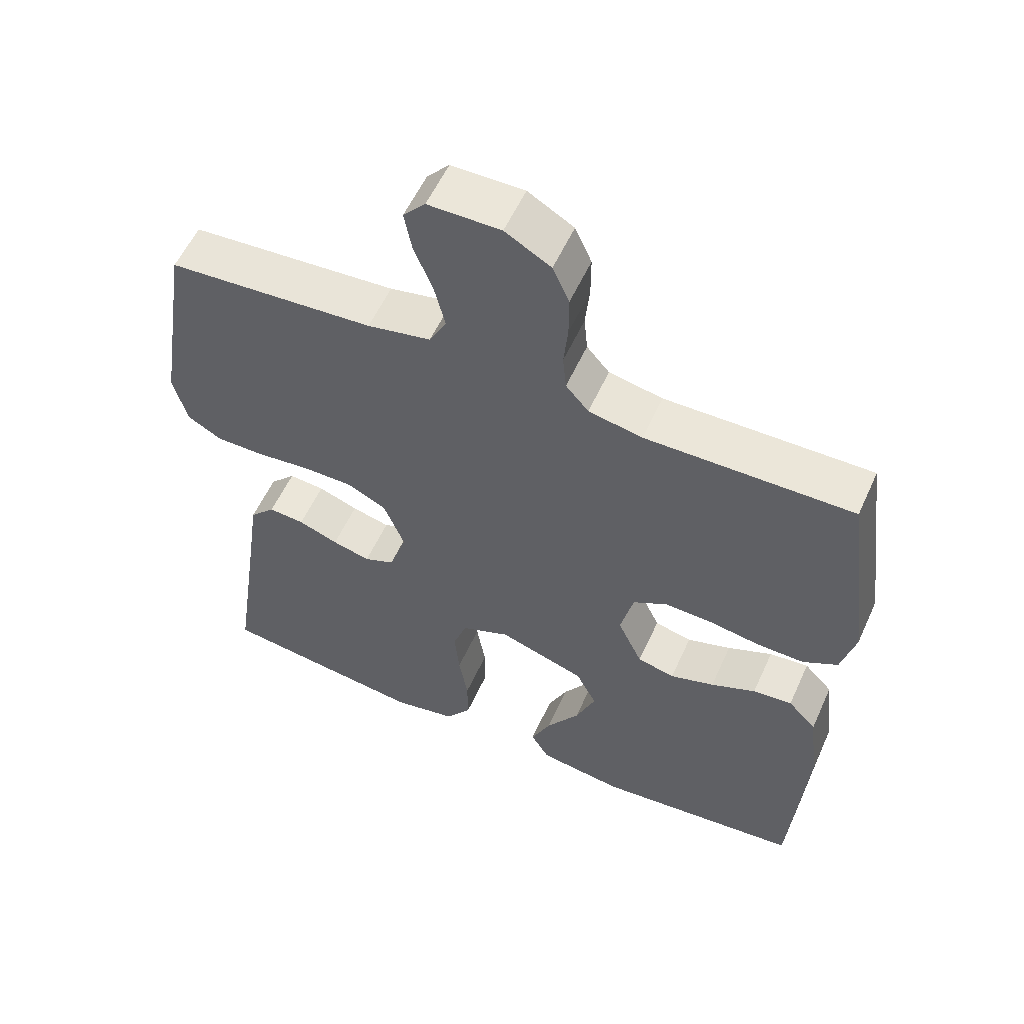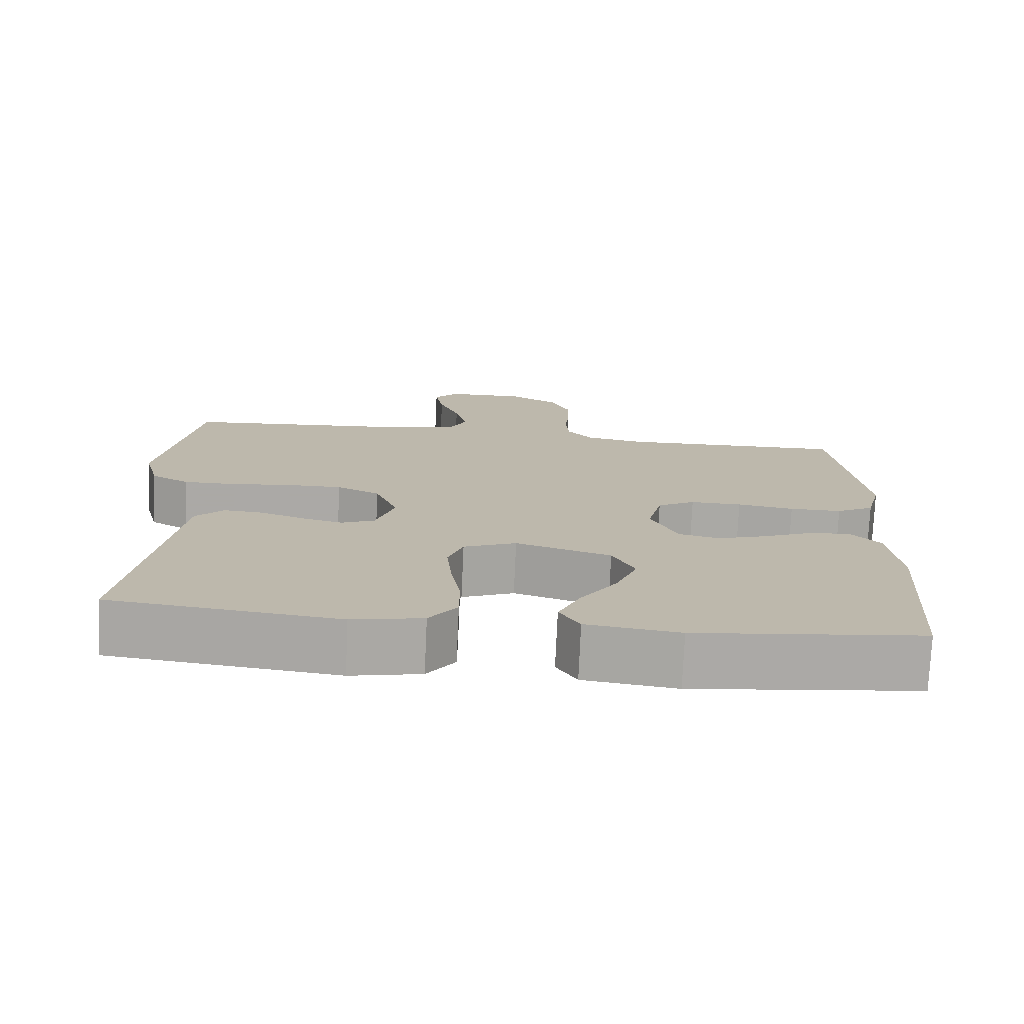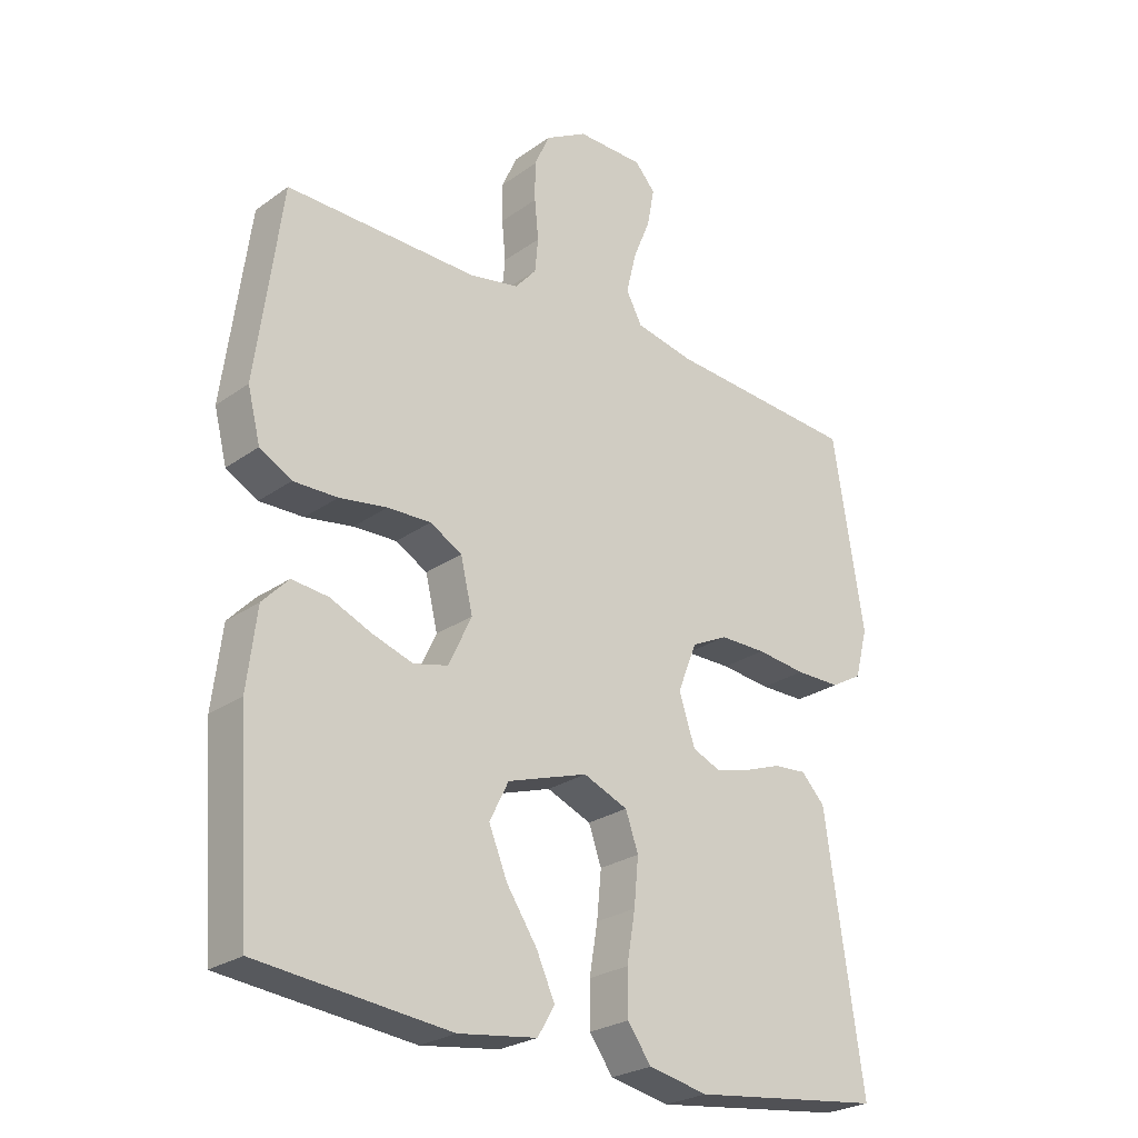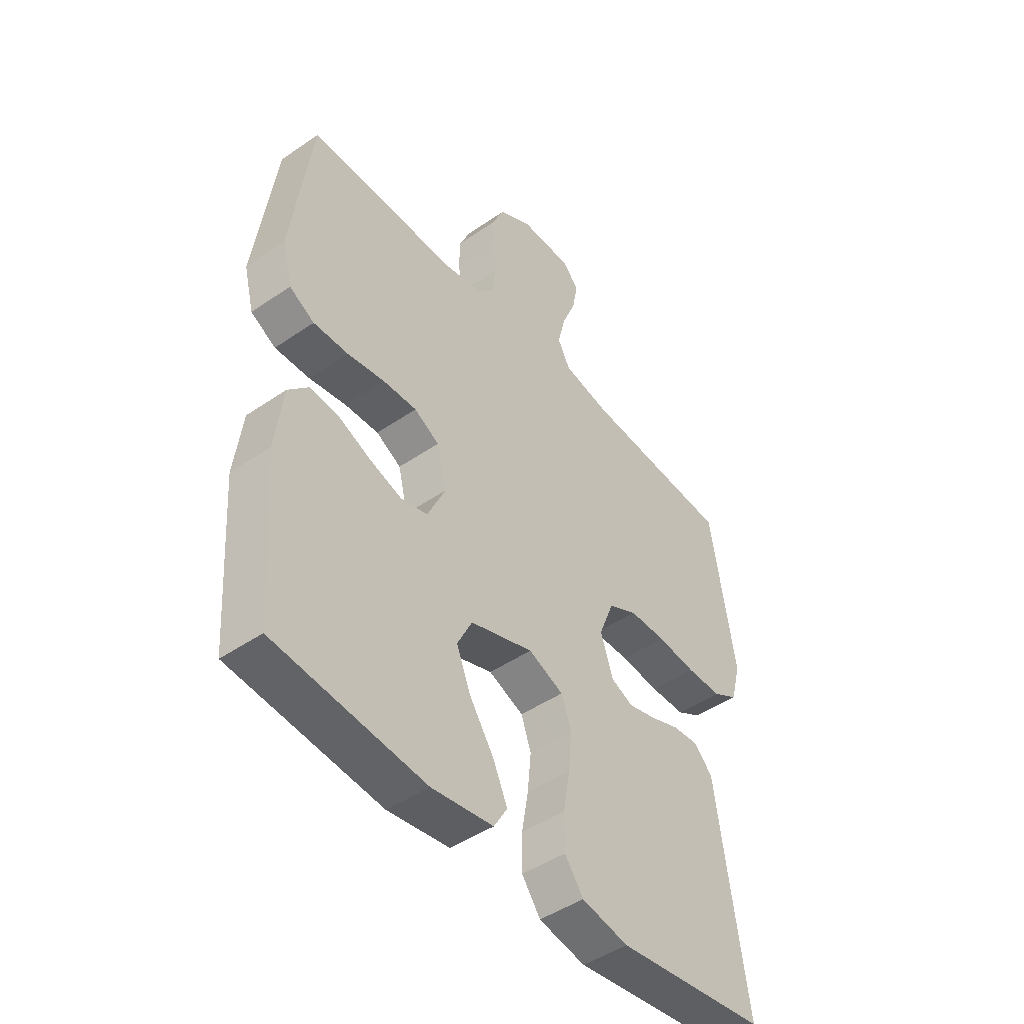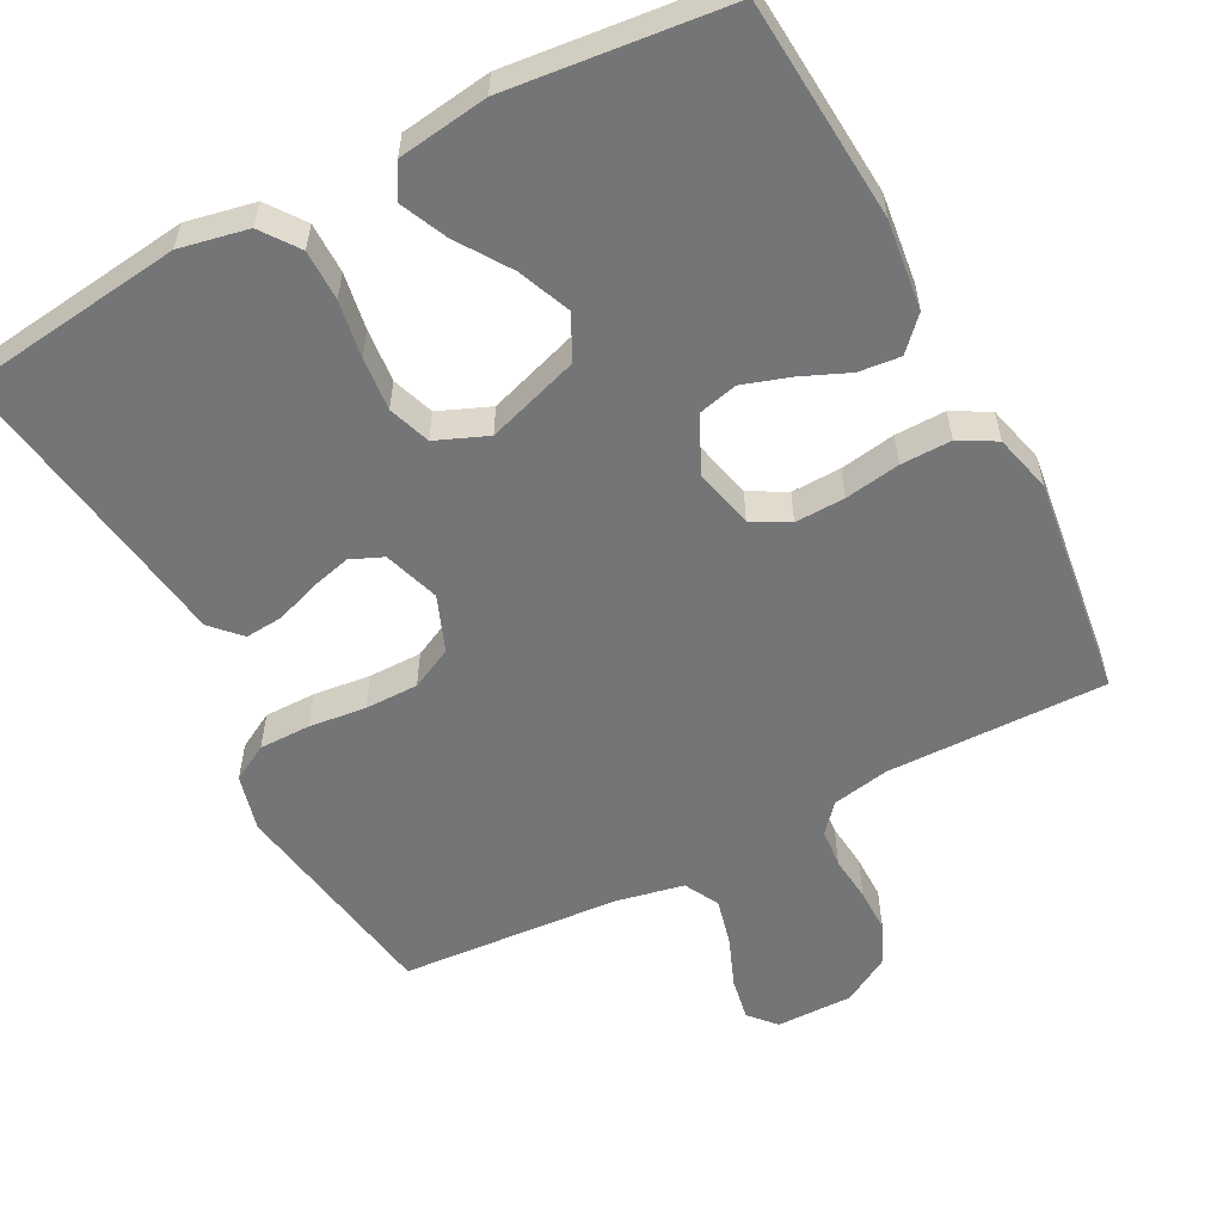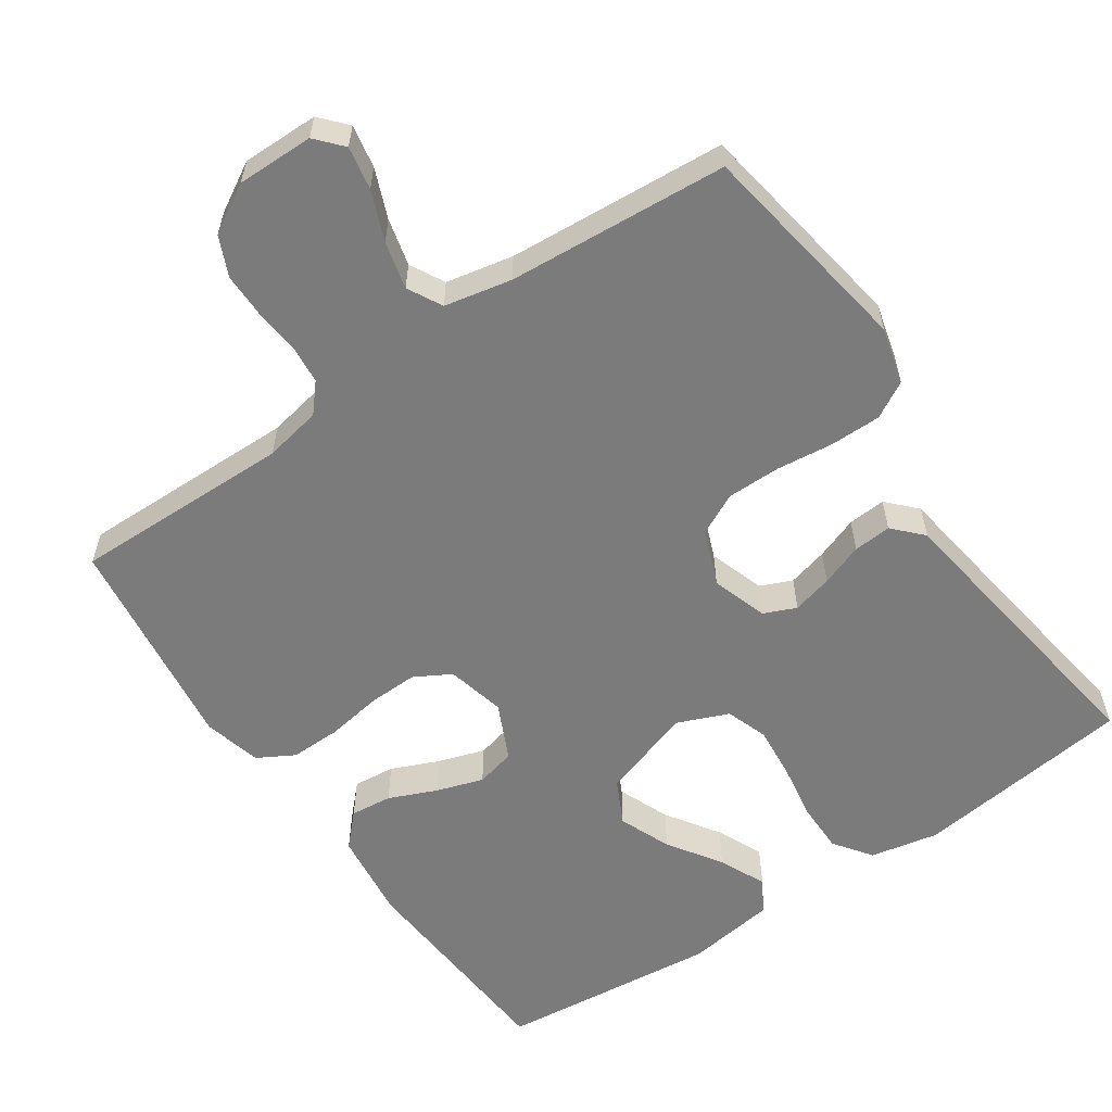
<metadata>
{"format":"obj","ext":"obj","renderer":"f3d","projection":"perspective","resolution":1024,"background":"white","views":[{"elev":56.8,"azim":-155.7,"up":"+Z"},{"elev":-75.5,"azim":177.4,"up":"+Z"},{"elev":-25.6,"azim":-41.6,"up":"+Z"},{"elev":-46.4,"azim":-51.8,"up":"+Z"},{"elev":-56.5,"azim":-152.2,"up":"+Y"},{"elev":-58.5,"azim":34.4,"up":"+Y"}]}
</metadata>
<code>
v 0.5 0.07 -0.5
v 0.2 0.07 -0.537
v 0.107 0.07 -0.518
v 0.07 0.07 -0.467
v 0.07 0.07 -0.398
v 0.083 0.07 -0.321
v 0.09 0.07 -0.248
v 0.07 0.07 -0.191
v 0 0.07 -0.162
v -0.126 0.07 -0.203
v -0.156 0.07 -0.263
v -0.127 0.07 -0.334
v -0.079 0.07 -0.406
v -0.05 0.07 -0.47
v -0.077 0.07 -0.515
v -0.2 0.07 -0.532
v -0.5 0.07 -0.5
v -0.521 0.07 -0.2
v -0.506 0.07 -0.078
v -0.465 0.07 -0.035
v -0.408 0.07 -0.041
v -0.343 0.07 -0.069
v -0.279 0.07 -0.09
v -0.225 0.07 -0.077
v -0.189 0.07 0
v -0.208 0.07 0.08
v -0.258 0.07 0.108
v -0.326 0.07 0.106
v -0.401 0.07 0.094
v -0.47 0.07 0.093
v -0.52 0.07 0.121
v -0.54 0.07 0.2
v -0.5 0.07 0.5
v -0.2 0.07 0.495
v -0.122 0.07 0.51
v -0.089 0.07 0.548
v -0.084 0.07 0.601
v -0.09 0.07 0.663
v -0.09 0.07 0.724
v -0.066 0.07 0.778
v 0 0.07 0.816
v 0.105 0.07 0.815
v 0.137 0.07 0.779
v 0.126 0.07 0.72
v 0.099 0.07 0.653
v 0.083 0.07 0.588
v 0.108 0.07 0.541
v 0.2 0.07 0.522
v 0.5 0.07 0.5
v 0.548 0.07 0.2
v 0.528 0.07 0.123
v 0.478 0.07 0.095
v 0.408 0.07 0.095
v 0.33 0.07 0.104
v 0.257 0.07 0.104
v 0.2 0.07 0.076
v 0.17 0.07 0
v 0.195 0.07 -0.076
v 0.239 0.07 -0.095
v 0.294 0.07 -0.081
v 0.352 0.07 -0.06
v 0.404 0.07 -0.056
v 0.441 0.07 -0.095
v 0.456 0.07 -0.2
v 0.5 0 -0.5
v 0.2 0 -0.537
v 0.107 0 -0.518
v 0.07 0 -0.467
v 0.07 0 -0.398
v 0.083 0 -0.321
v 0.09 0 -0.248
v 0.07 0 -0.191
v 0 0 -0.162
v -0.126 0 -0.203
v -0.156 0 -0.263
v -0.127 0 -0.334
v -0.079 0 -0.406
v -0.05 0 -0.47
v -0.077 0 -0.515
v -0.2 0 -0.532
v -0.5 0 -0.5
v -0.521 0 -0.2
v -0.506 0 -0.078
v -0.465 0 -0.035
v -0.408 0 -0.041
v -0.343 0 -0.069
v -0.279 0 -0.09
v -0.225 0 -0.077
v -0.189 0 0
v -0.208 0 0.08
v -0.258 0 0.108
v -0.326 0 0.106
v -0.401 0 0.094
v -0.47 0 0.093
v -0.52 0 0.121
v -0.54 0 0.2
v -0.5 0 0.5
v -0.2 0 0.495
v -0.122 0 0.51
v -0.089 0 0.548
v -0.084 0 0.601
v -0.09 0 0.663
v -0.09 0 0.724
v -0.066 0 0.778
v 0 0 0.816
v 0.105 0 0.815
v 0.137 0 0.779
v 0.126 0 0.72
v 0.099 0 0.653
v 0.083 0 0.588
v 0.108 0 0.541
v 0.2 0 0.522
v 0.5 0 0.5
v 0.548 0 0.2
v 0.528 0 0.123
v 0.478 0 0.095
v 0.408 0 0.095
v 0.33 0 0.104
v 0.257 0 0.104
v 0.2 0 0.076
v 0.17 0 0
v 0.195 0 -0.076
v 0.239 0 -0.095
v 0.294 0 -0.081
v 0.352 0 -0.06
v 0.404 0 -0.056
v 0.441 0 -0.095
v 0.456 0 -0.2
f 61 62 63 64
f 60 61 64 1
f 59 60 1 2
f 58 59 2 3
f 57 58 3 4
f 51 52 53 54
f 51 54 55
f 48 49 50 51
f 47 48 51 55
f 46 47 55 56
f 42 43 44 45
f 42 45 46
f 41 42 46
f 37 38 39 40
f 36 37 40 41
f 31 32 33 34
f 31 34 35
f 28 29 30 31
f 27 28 31 35
f 26 27 35 36
f 19 20 21 22
f 19 22 23
f 18 19 23
f 17 18 23 24
f 15 16 17 24
f 12 13 14 15
f 11 12 15
f 57 4 5 6
f 57 6 7
f 41 46 56 57
f 41 57 7 8
f 25 26 36 41
f 25 41 8 9
f 24 25 9 10
f 11 15 24
f 10 11 24
f 128 127 126 125
f 65 128 125 124
f 66 65 124 123
f 67 66 123 122
f 68 67 122 121
f 118 117 116 115
f 119 118 115
f 115 114 113 112
f 119 115 112 111
f 120 119 111 110
f 109 108 107 106
f 110 109 106
f 110 106 105
f 104 103 102 101
f 105 104 101 100
f 98 97 96 95
f 99 98 95
f 95 94 93 92
f 99 95 92 91
f 100 99 91 90
f 86 85 84 83
f 87 86 83
f 87 83 82
f 88 87 82 81
f 88 81 80 79
f 79 78 77 76
f 79 76 75
f 70 69 68 121
f 71 70 121
f 121 120 110 105
f 72 71 121 105
f 105 100 90 89
f 73 72 105 89
f 74 73 89 88
f 88 79 75
f 88 75 74
f 1 65 66 2
f 2 66 67 3
f 3 67 68 4
f 4 68 69 5
f 5 69 70 6
f 6 70 71 7
f 7 71 72 8
f 8 72 73 9
f 9 73 74 10
f 10 74 75 11
f 11 75 76 12
f 12 76 77 13
f 13 77 78 14
f 14 78 79 15
f 15 79 80 16
f 16 80 81 17
f 17 81 82 18
f 18 82 83 19
f 19 83 84 20
f 20 84 85 21
f 21 85 86 22
f 22 86 87 23
f 23 87 88 24
f 24 88 89 25
f 25 89 90 26
f 26 90 91 27
f 27 91 92 28
f 28 92 93 29
f 29 93 94 30
f 30 94 95 31
f 31 95 96 32
f 32 96 97 33
f 33 97 98 34
f 34 98 99 35
f 35 99 100 36
f 36 100 101 37
f 37 101 102 38
f 38 102 103 39
f 39 103 104 40
f 40 104 105 41
f 41 105 106 42
f 42 106 107 43
f 43 107 108 44
f 44 108 109 45
f 45 109 110 46
f 46 110 111 47
f 47 111 112 48
f 48 112 113 49
f 49 113 114 50
f 50 114 115 51
f 51 115 116 52
f 52 116 117 53
f 53 117 118 54
f 54 118 119 55
f 55 119 120 56
f 56 120 121 57
f 57 121 122 58
f 58 122 123 59
f 59 123 124 60
f 60 124 125 61
f 61 125 126 62
f 62 126 127 63
f 63 127 128 64
f 64 128 65 1

</code>
